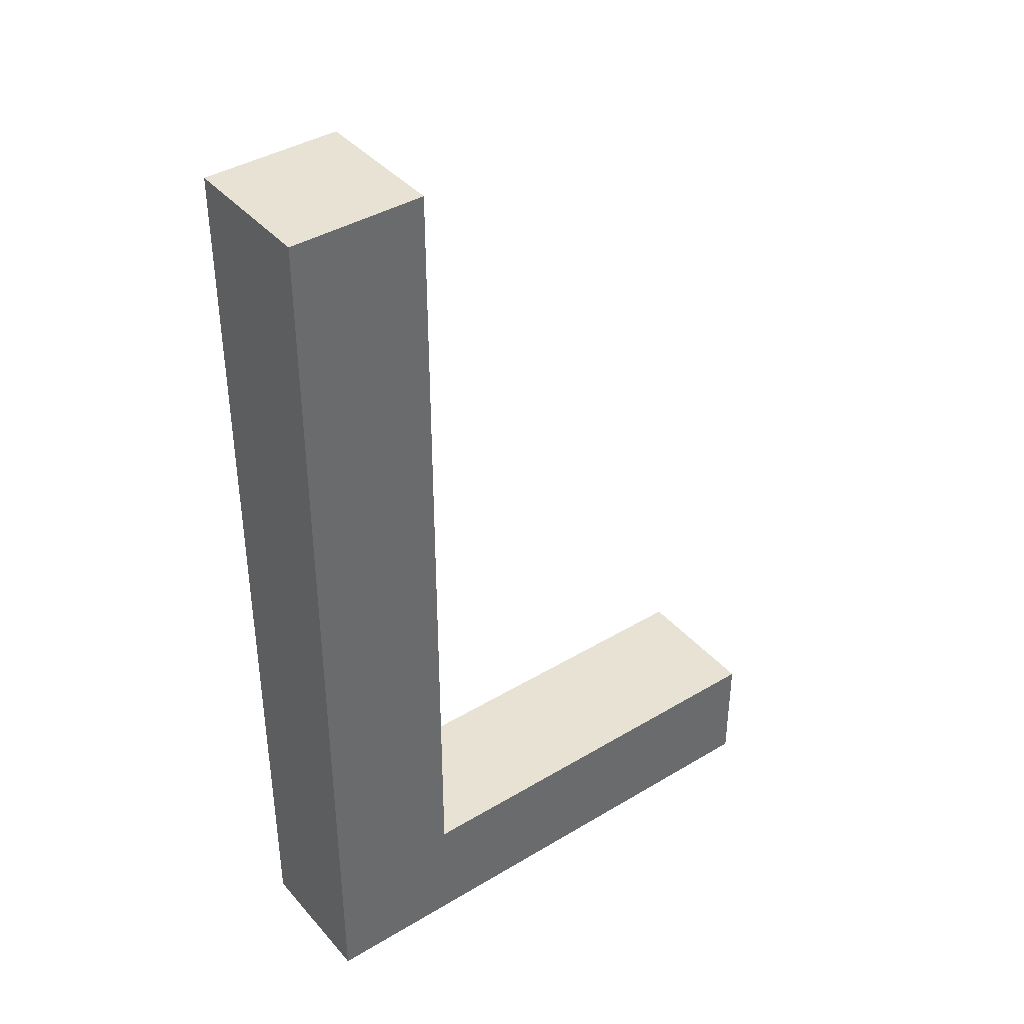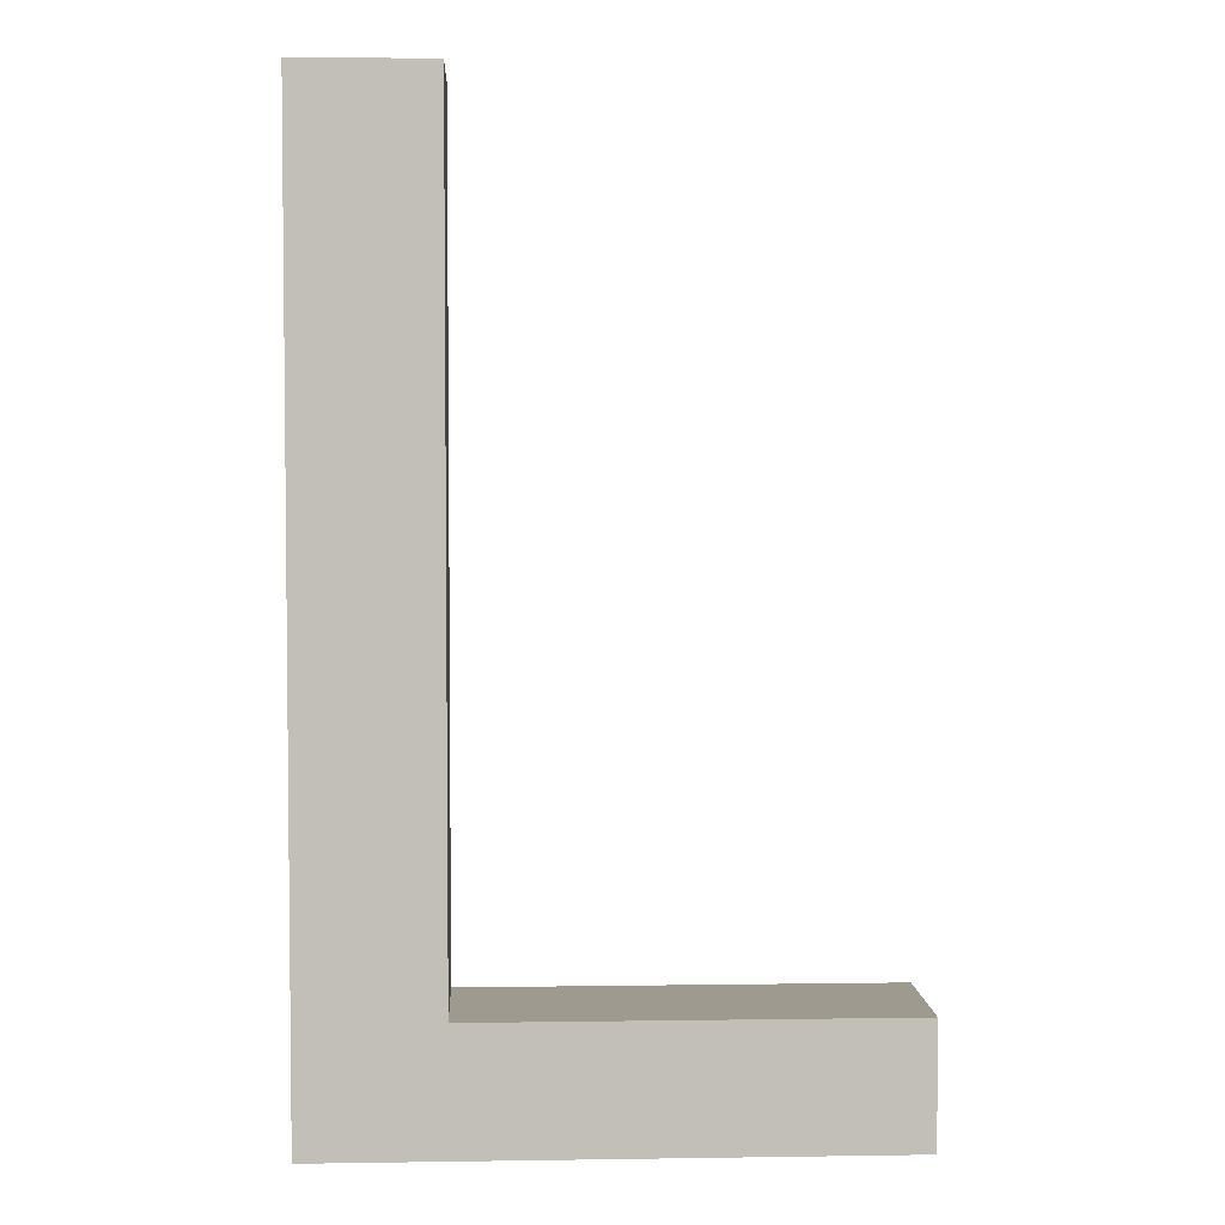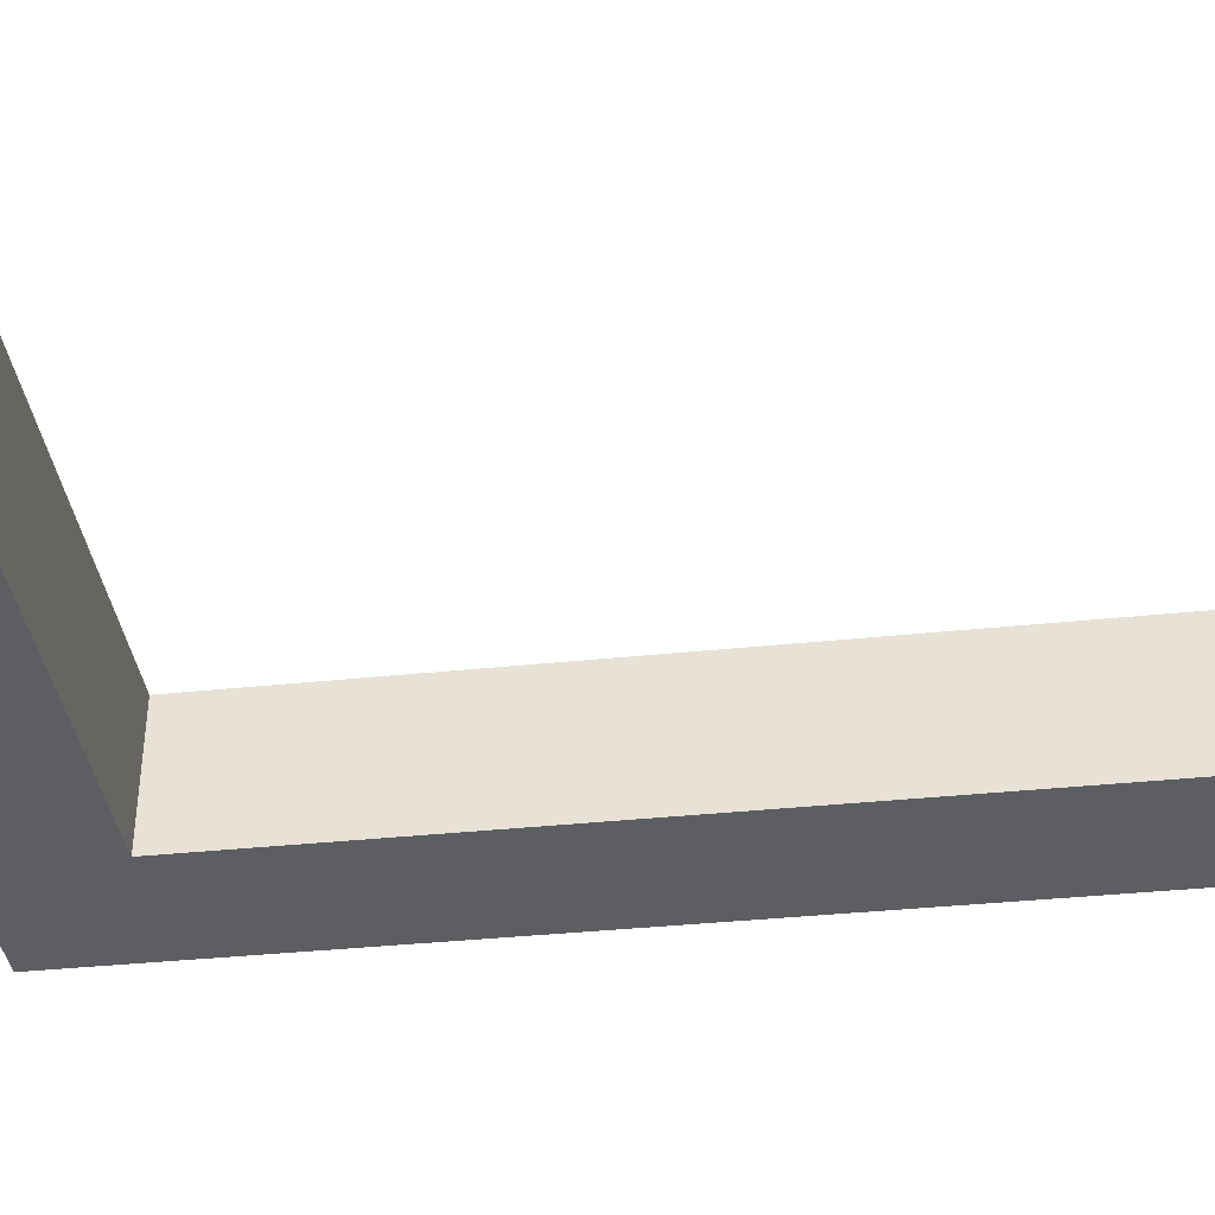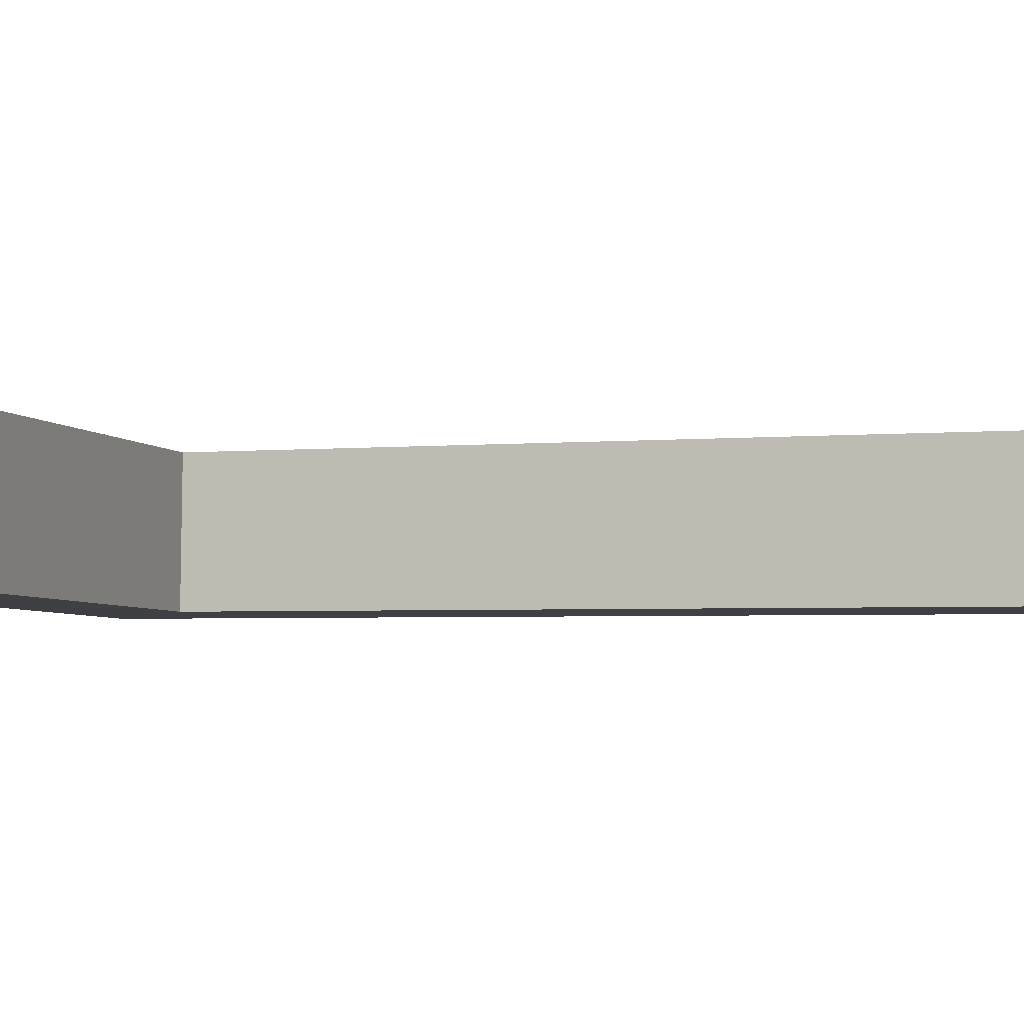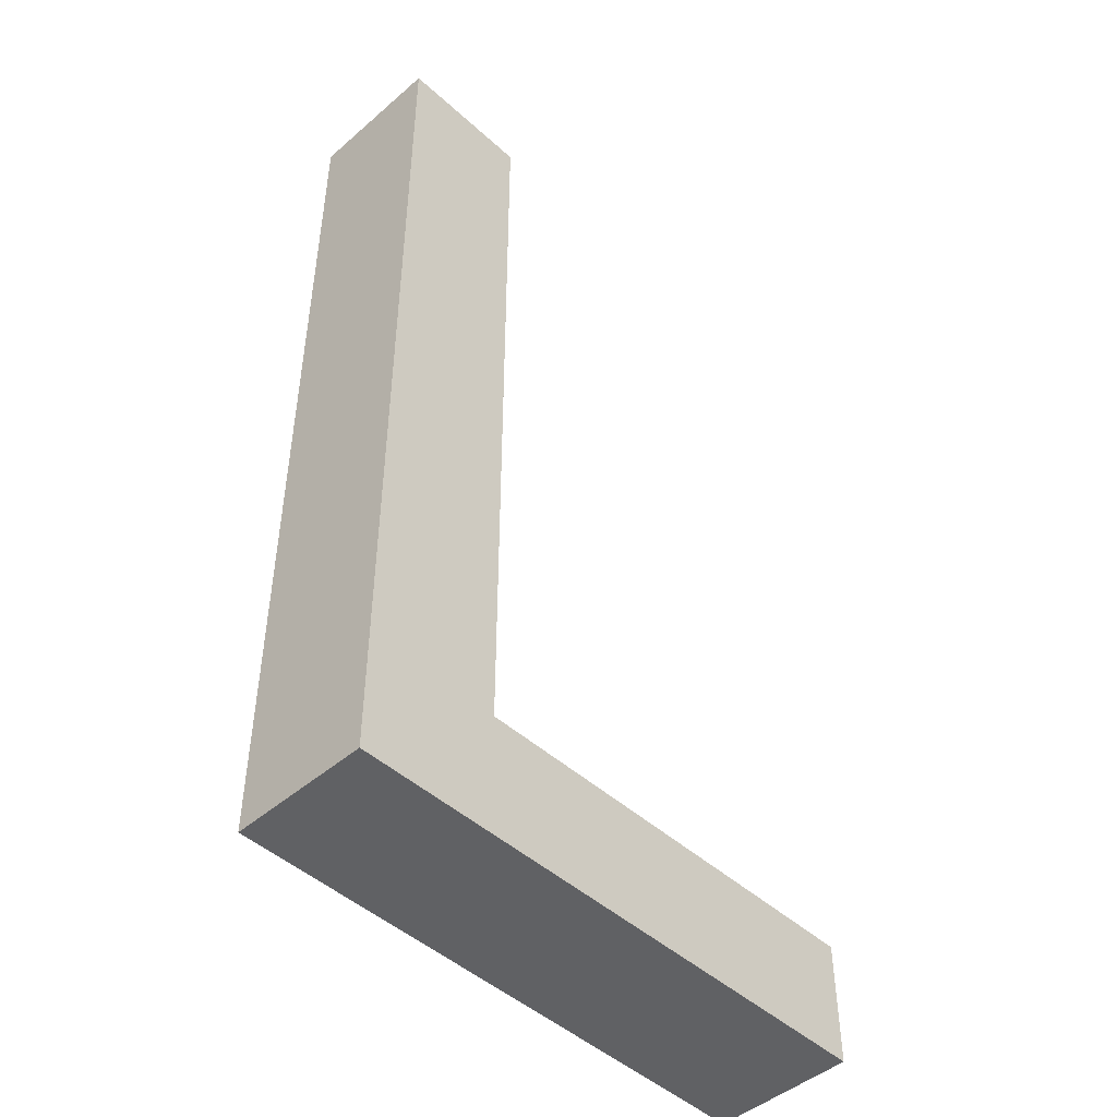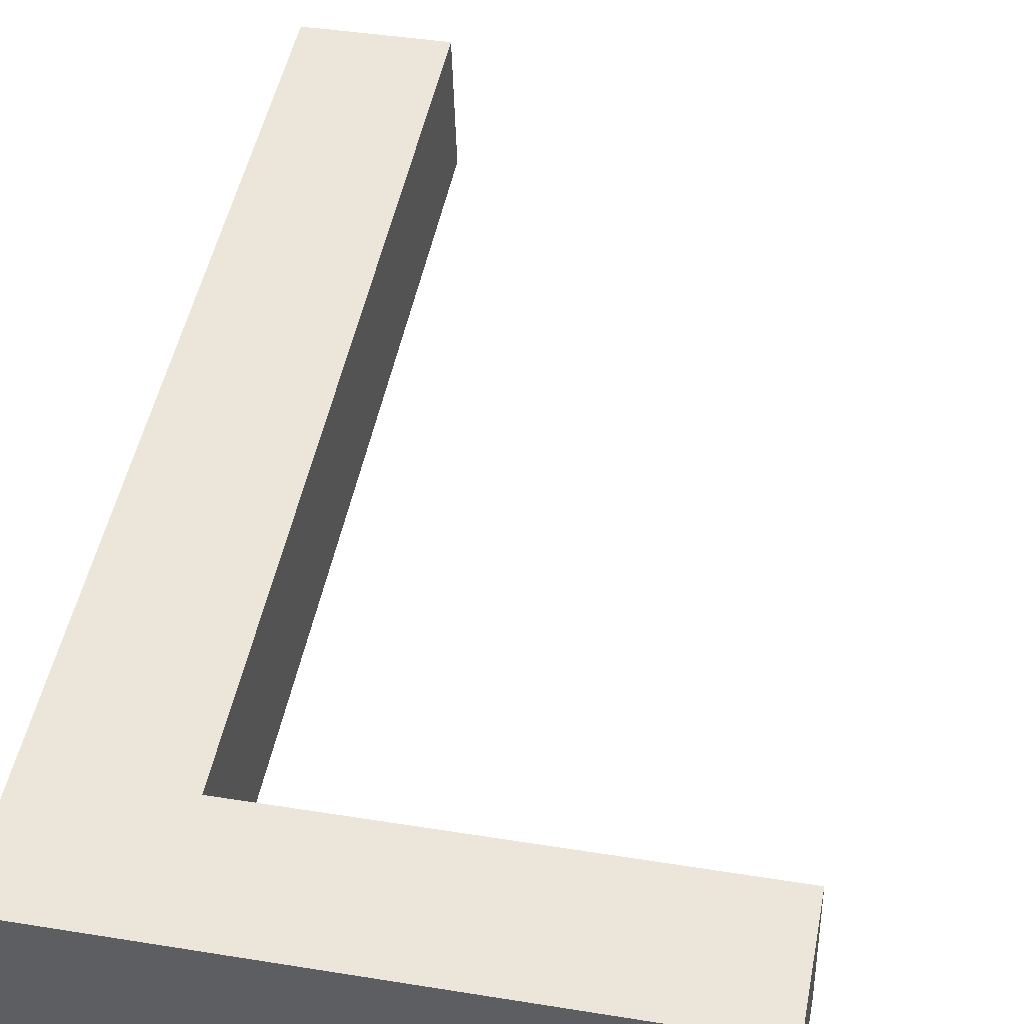
<metadata>
{"format":"obj","ext":"obj","renderer":"f3d","projection":"perspective","resolution":1024,"background":"white","views":[{"elev":40.0,"azim":-38.1,"up":"+Y"},{"elev":3.9,"azim":-4.3,"up":"+Y"},{"elev":-36.5,"azim":97.8,"up":"+Z"},{"elev":-3.1,"azim":108.4,"up":"+Z"},{"elev":-47.0,"azim":-47.2,"up":"+Y"},{"elev":48.6,"azim":11.1,"up":"+Z"}]}
</metadata>
<code>
o Text
v 0.3783 0.03446 -0.6612
v 0.3783 -0.05263 -0.6612
v -0.02335 -0.05263 -0.6717
v -0.02335 0.6223 -0.6717
v 0.0736 0.6223 -0.6692
v 0.0736 0.03445 -0.6692
v 0.3809 0.03446 -0.7601
v 0.3809 -0.05263 -0.7601
v -0.02074 -0.05263 -0.7706
v -0.02074 0.6223 -0.7706
v 0.0762 0.6223 -0.7681
v 0.07621 0.03445 -0.7681
v 0.3809 0.03446 -0.7601
v 0.3783 0.03446 -0.6612
v 0.3809 -0.05263 -0.7601
v 0.3783 -0.05263 -0.6612
v -0.02074 -0.05263 -0.7706
v -0.02335 -0.05263 -0.6717
v -0.02074 0.6223 -0.7706
v -0.02335 0.6223 -0.6717
v 0.0762 0.6223 -0.7681
v 0.0736 0.6223 -0.6692
v 0.07621 0.03445 -0.7681
v 0.0736 0.03445 -0.6692
f 3 5 4
f 3 6 5
f 3 1 6
f 2 1 3
f 11 9 10
f 12 9 11
f 7 9 12
f 8 9 7
f 14 16 15 13
f 16 18 17 15
f 18 20 19 17
f 20 22 21 19
f 22 24 23 21
f 24 14 13 23

</code>
